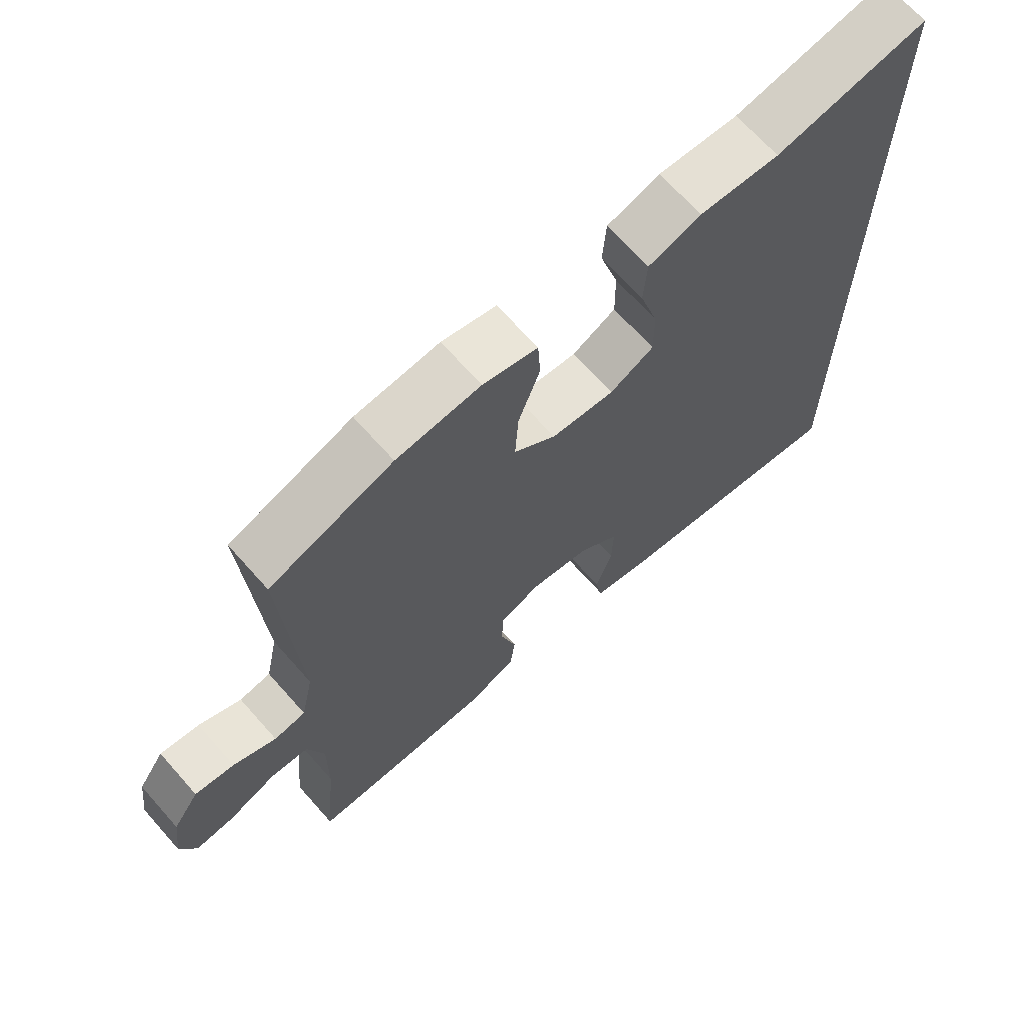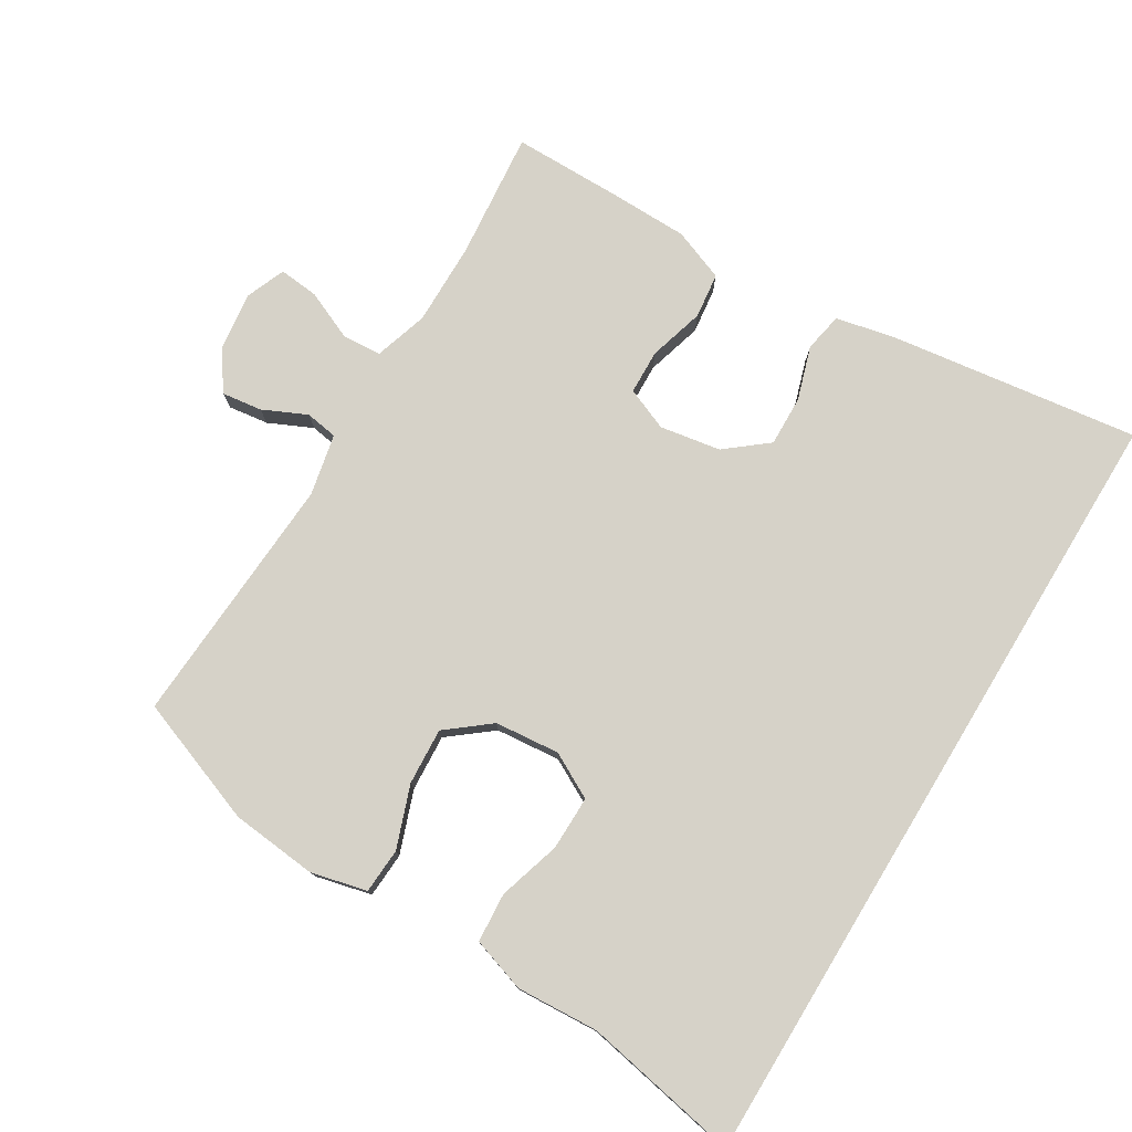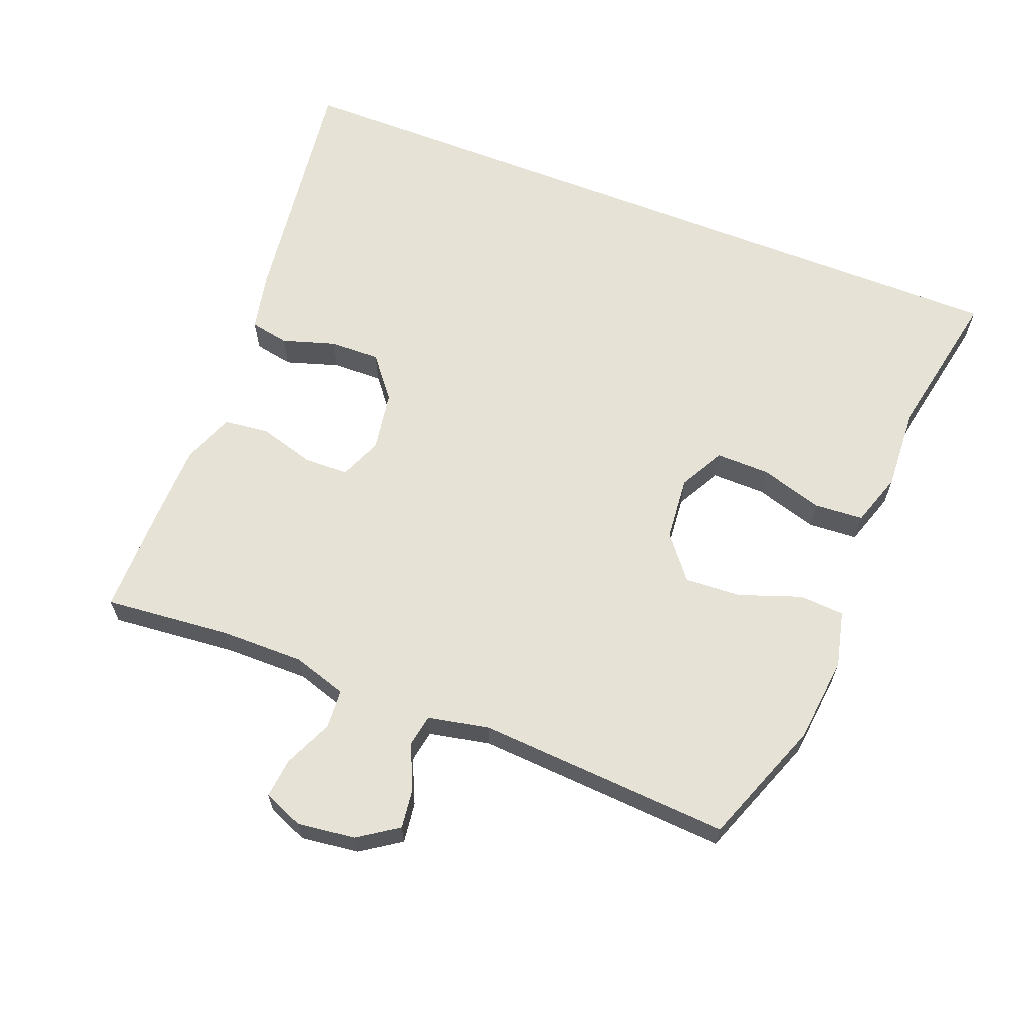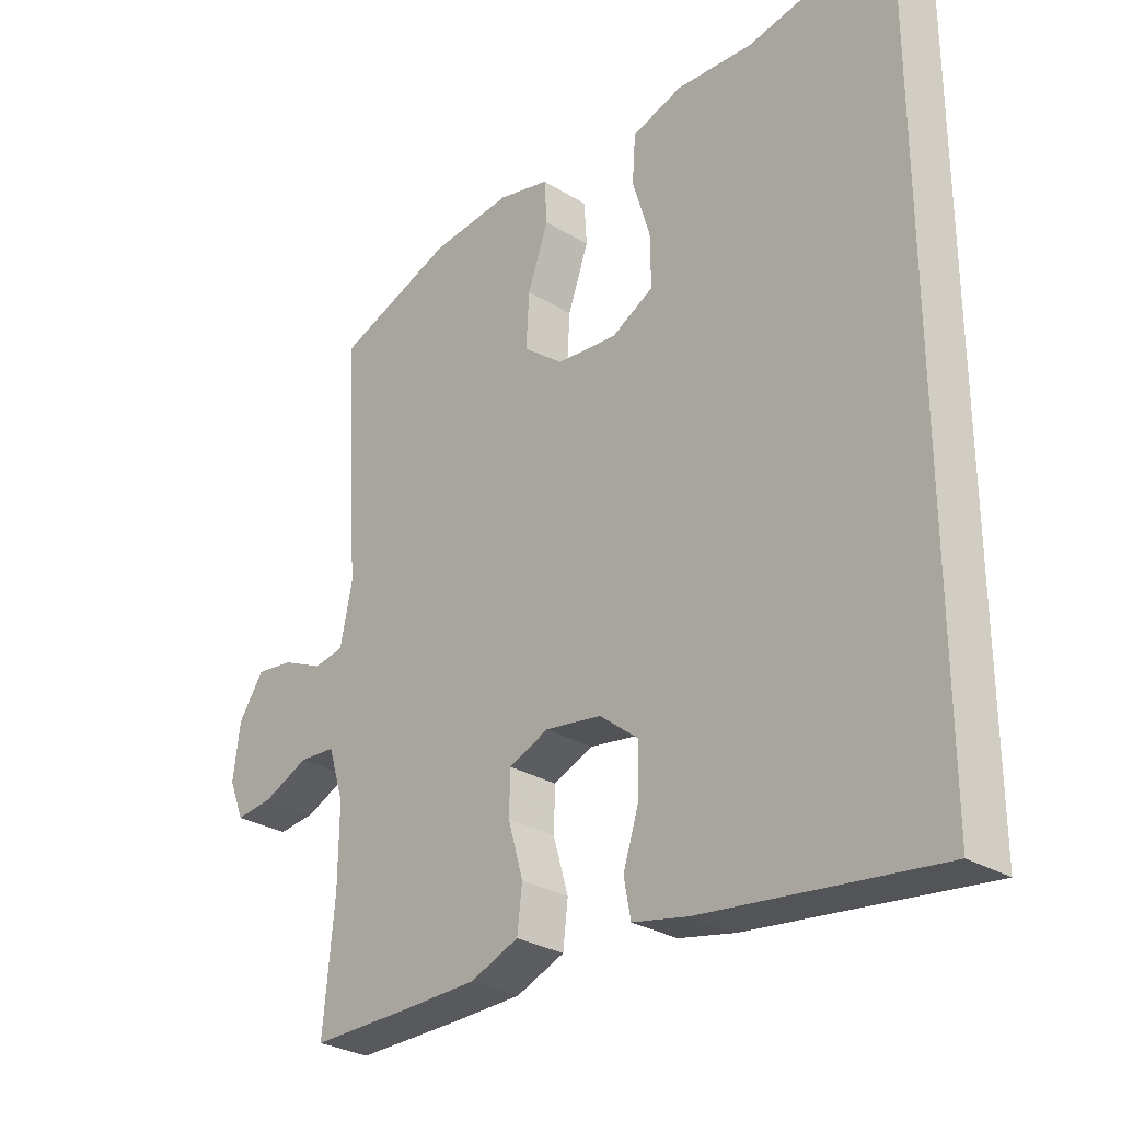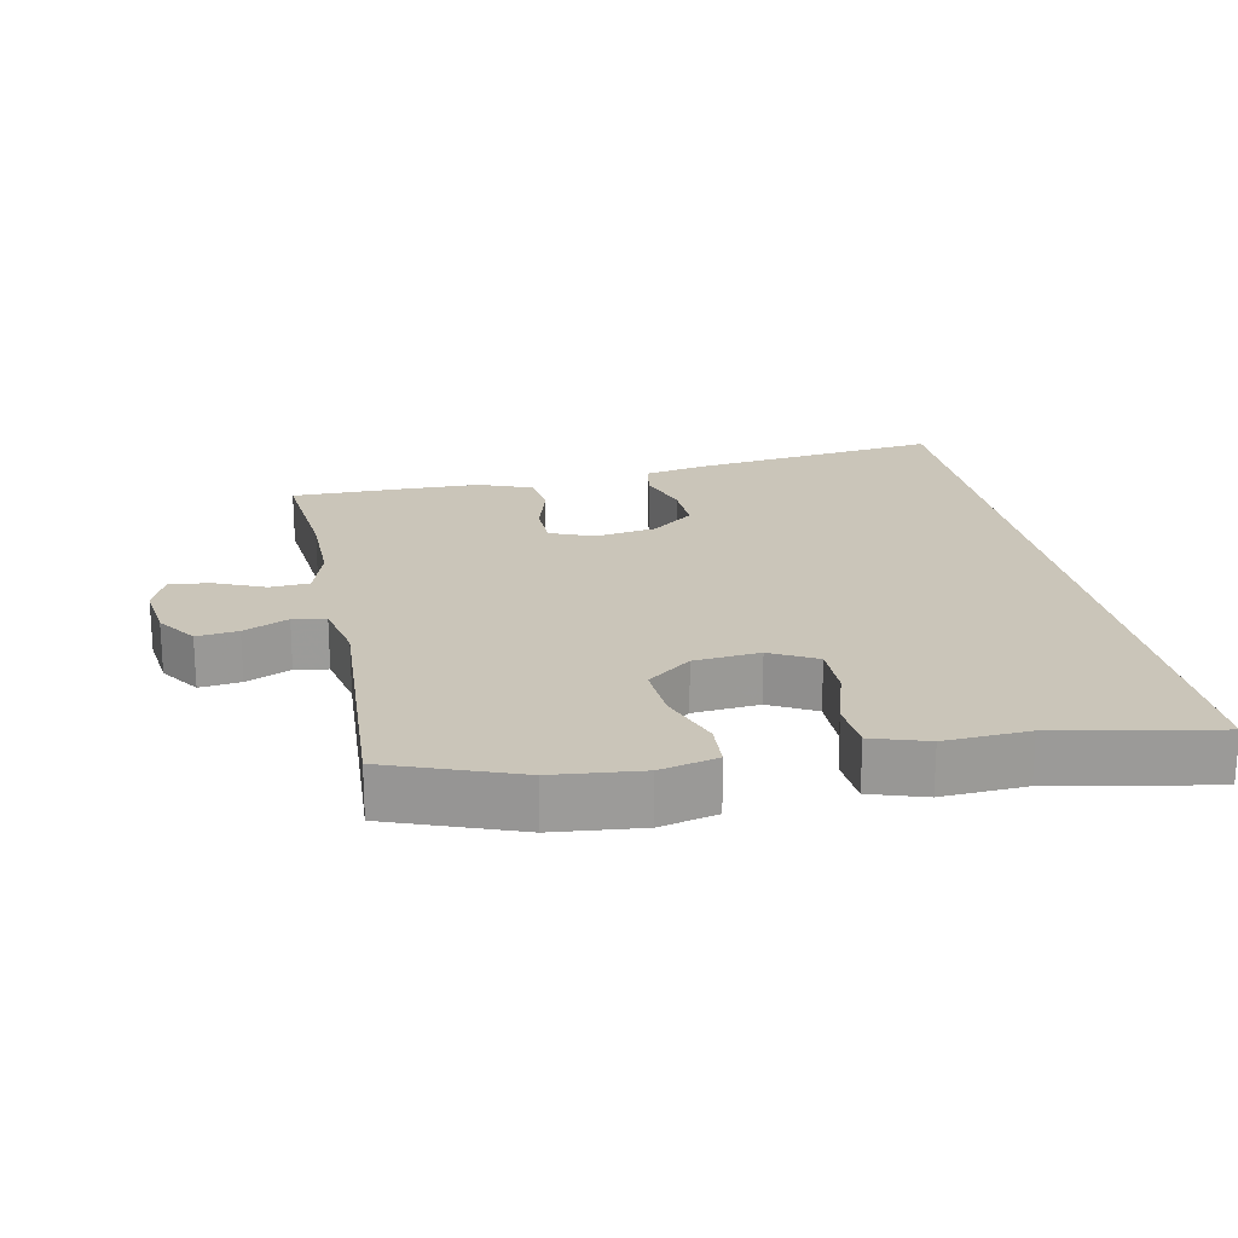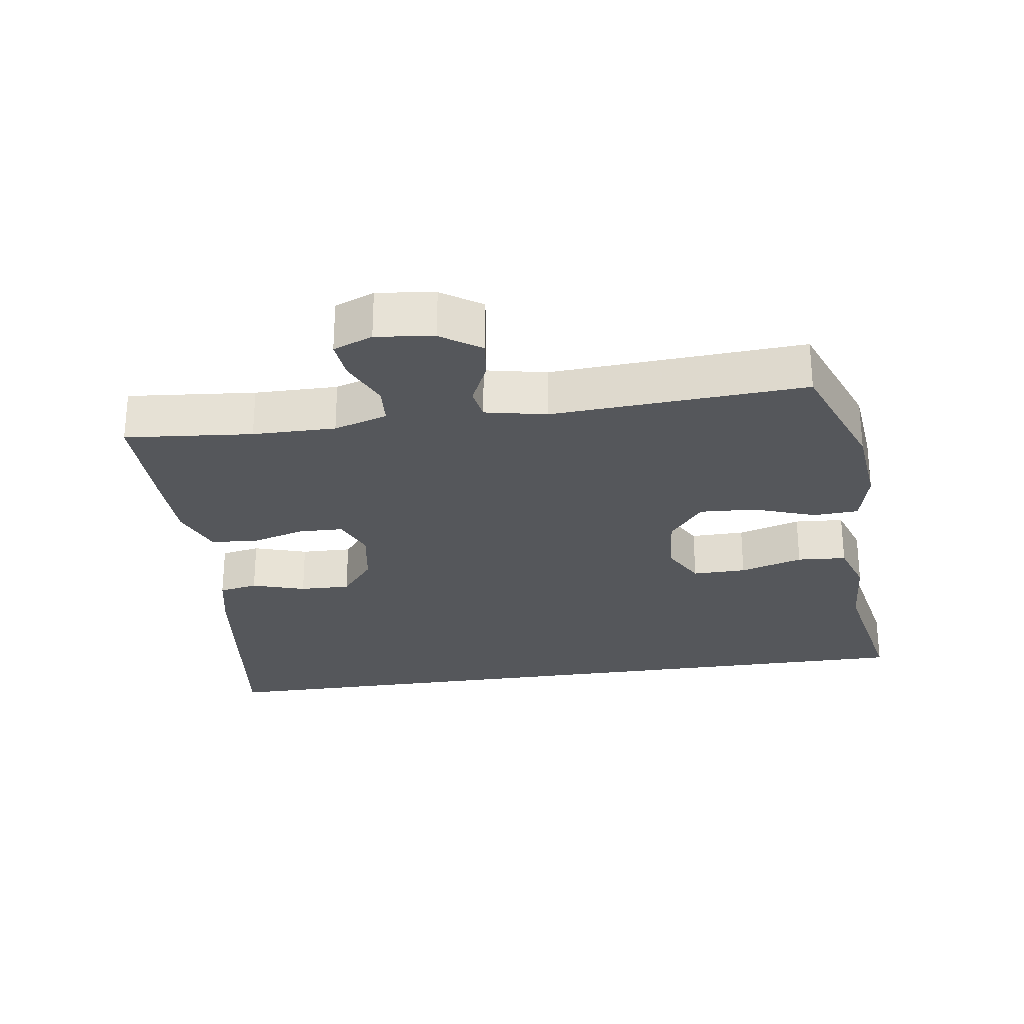
<metadata>
{"format":"obj","ext":"obj","renderer":"f3d","projection":"perspective","resolution":1024,"background":"white","views":[{"elev":68.2,"azim":-41.6,"up":"+Z"},{"elev":77.5,"azim":31.2,"up":"+Y"},{"elev":63.6,"azim":-68.5,"up":"+Y"},{"elev":-29.1,"azim":47.7,"up":"+Z"},{"elev":20.6,"azim":-11.5,"up":"+Y"},{"elev":-26.9,"azim":-81.6,"up":"+Y"}]}
</metadata>
<code>
v 0.5 0.07 0.605
v 0.5 0.07 -0.572
v 0.129 0.07 -0.522
v 0.041 0.07 -0.503
v 0.03 0.07 -0.445
v 0.055 0.07 -0.366
v 0.057 0.07 -0.291
v -0.005 0.07 -0.241
v -0.095 0.07 -0.226
v -0.158 0.07 -0.252
v -0.16 0.07 -0.318
v -0.136 0.07 -0.401
v -0.144 0.07 -0.468
v -0.221 0.07 -0.498
v -0.336 0.07 -0.5
v -0.5 0.07 -0.5
v -0.482 0.07 -0.311
v -0.481 0.07 -0.188
v -0.506 0.07 -0.108
v -0.564 0.07 -0.104
v -0.637 0.07 -0.136
v -0.696 0.07 -0.142
v -0.72 0.07 -0.083
v -0.709 0.07 0.003
v -0.669 0.07 0.062
v -0.609 0.07 0.054
v -0.544 0.07 0.024
v -0.496 0.07 0.032
v -0.477 0.07 0.123
v -0.5 0.07 0.5
v -0.313 0.07 0.57
v -0.185 0.07 0.583
v -0.102 0.07 0.563
v -0.098 0.07 0.496
v -0.131 0.07 0.404
v -0.136 0.07 0.32
v -0.072 0.07 0.269
v 0.024 0.07 0.26
v 0.091 0.07 0.296
v 0.09 0.07 0.376
v 0.062 0.07 0.469
v 0.067 0.07 0.542
v 0.147 0.07 0.568
v 0.269 0.07 0.561
v 0.5 0 0.605
v 0.5 0 -0.572
v 0.129 0 -0.522
v 0.041 0 -0.503
v 0.03 0 -0.445
v 0.055 0 -0.366
v 0.057 0 -0.291
v -0.005 0 -0.241
v -0.095 0 -0.226
v -0.158 0 -0.252
v -0.16 0 -0.318
v -0.136 0 -0.401
v -0.144 0 -0.468
v -0.221 0 -0.498
v -0.336 0 -0.5
v -0.5 0 -0.5
v -0.482 0 -0.311
v -0.481 0 -0.188
v -0.506 0 -0.108
v -0.564 0 -0.104
v -0.637 0 -0.136
v -0.696 0 -0.142
v -0.72 0 -0.083
v -0.709 0 0.003
v -0.669 0 0.062
v -0.609 0 0.054
v -0.544 0 0.024
v -0.496 0 0.032
v -0.477 0 0.123
v -0.5 0 0.5
v -0.313 0 0.57
v -0.185 0 0.583
v -0.102 0 0.563
v -0.098 0 0.496
v -0.131 0 0.404
v -0.136 0 0.32
v -0.072 0 0.269
v 0.024 0 0.26
v 0.091 0 0.296
v 0.09 0 0.376
v 0.062 0 0.469
v 0.067 0 0.542
v 0.147 0 0.568
v 0.269 0 0.561
f 42 43 44
f 41 42 44
f 40 41 44
f 1 2 3
f 44 1 3
f 40 44 3
f 39 40 3
f 38 39 3
f 37 38 3
f 33 34 35
f 32 33 35
f 31 32 35
f 30 31 35
f 29 30 35
f 28 29 35 36
f 25 26 27
f 24 25 27
f 23 24 27
f 22 23 27
f 21 22 27
f 20 21 27
f 19 20 27 28
f 28 36 37
f 19 28 37
f 18 19 37
f 15 16 17
f 14 15 17
f 13 14 17
f 12 13 17
f 11 12 17
f 10 11 17 18
f 3 4 5 6
f 3 6 7
f 37 3 7
f 9 10 18 37
f 8 9 37
f 7 8 37
f 88 87 86
f 88 86 85
f 88 85 84
f 47 46 45
f 47 45 88
f 47 88 84
f 47 84 83
f 47 83 82
f 47 82 81
f 79 78 77
f 79 77 76
f 79 76 75
f 79 75 74
f 79 74 73
f 80 79 73 72
f 71 70 69
f 71 69 68
f 71 68 67
f 71 67 66
f 71 66 65
f 71 65 64
f 72 71 64 63
f 81 80 72
f 81 72 63
f 81 63 62
f 61 60 59
f 61 59 58
f 61 58 57
f 61 57 56
f 61 56 55
f 62 61 55 54
f 50 49 48 47
f 51 50 47
f 51 47 81
f 81 62 54 53
f 81 53 52
f 81 52 51
f 1 45 46 2
f 2 46 47 3
f 3 47 48 4
f 4 48 49 5
f 5 49 50 6
f 6 50 51 7
f 7 51 52 8
f 8 52 53 9
f 9 53 54 10
f 10 54 55 11
f 11 55 56 12
f 12 56 57 13
f 13 57 58 14
f 14 58 59 15
f 15 59 60 16
f 16 60 61 17
f 17 61 62 18
f 18 62 63 19
f 19 63 64 20
f 20 64 65 21
f 21 65 66 22
f 22 66 67 23
f 23 67 68 24
f 24 68 69 25
f 25 69 70 26
f 26 70 71 27
f 27 71 72 28
f 28 72 73 29
f 29 73 74 30
f 30 74 75 31
f 31 75 76 32
f 32 76 77 33
f 33 77 78 34
f 34 78 79 35
f 35 79 80 36
f 36 80 81 37
f 37 81 82 38
f 38 82 83 39
f 39 83 84 40
f 40 84 85 41
f 41 85 86 42
f 42 86 87 43
f 43 87 88 44
f 44 88 45 1

</code>
